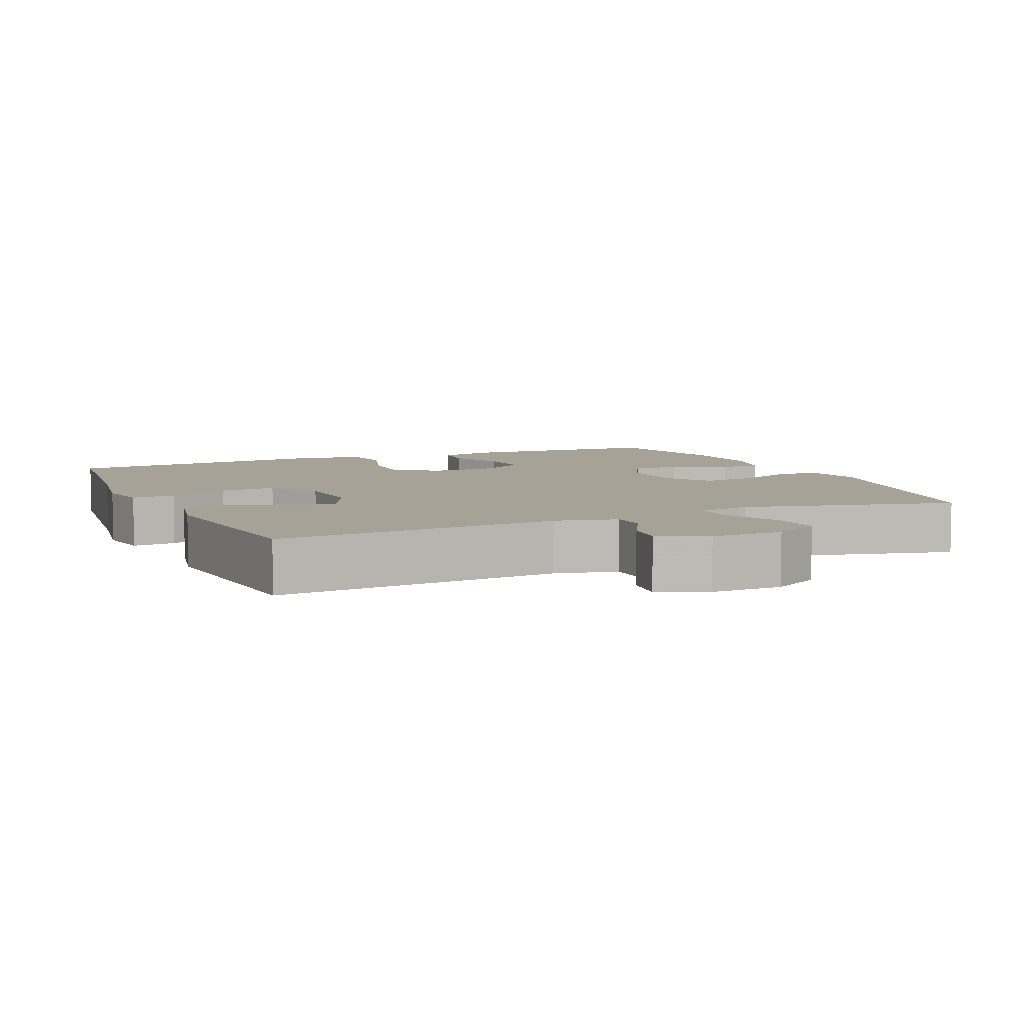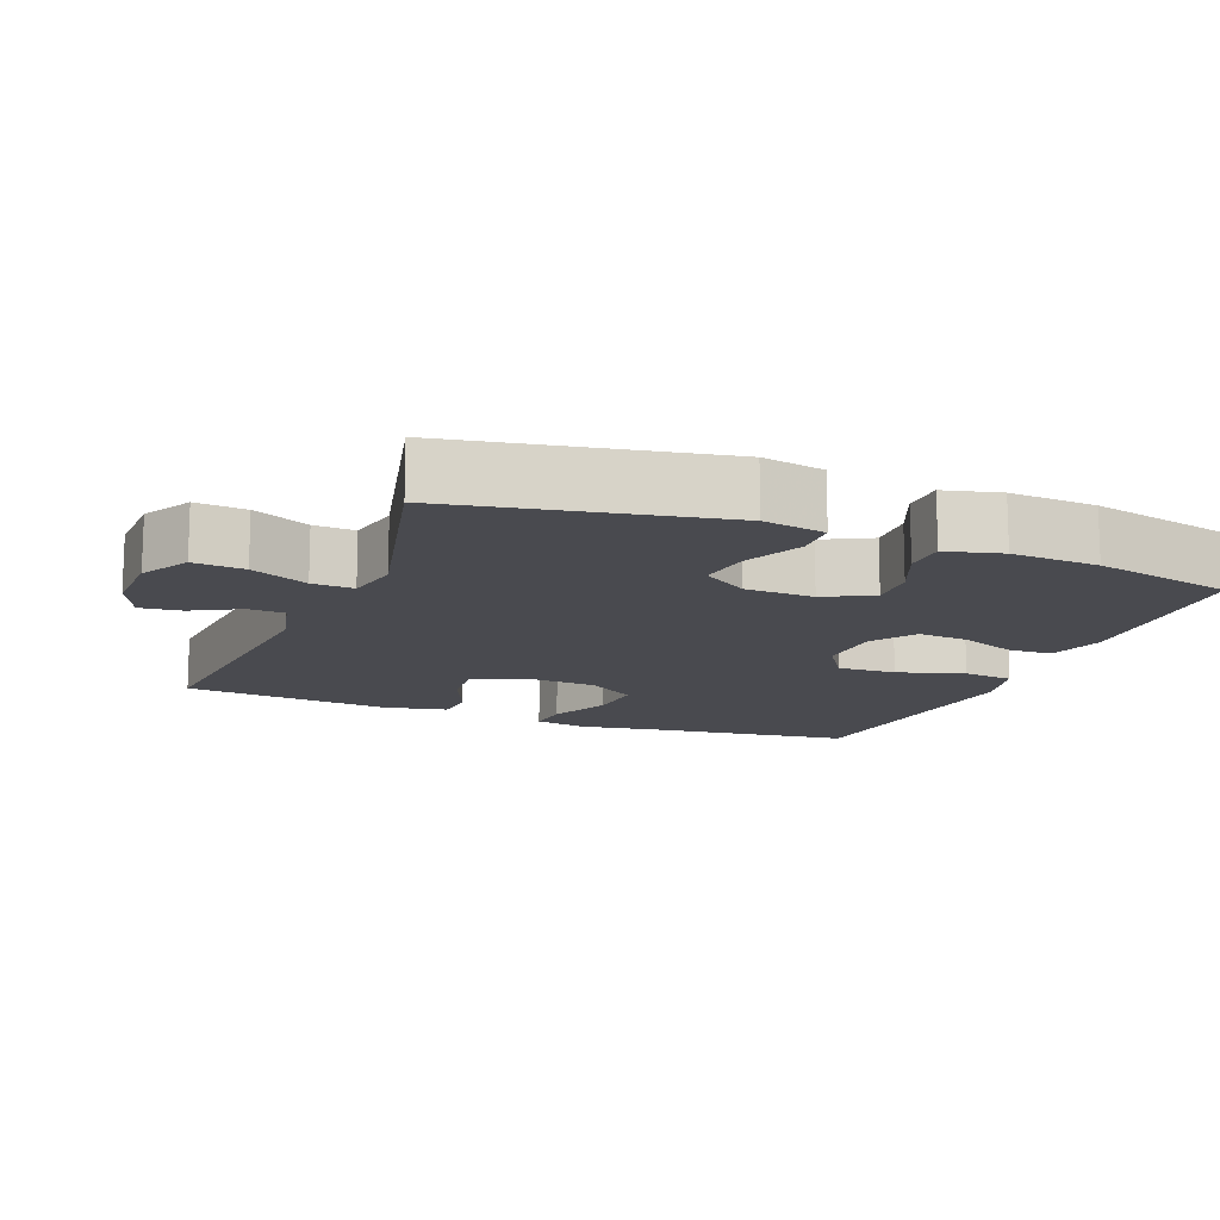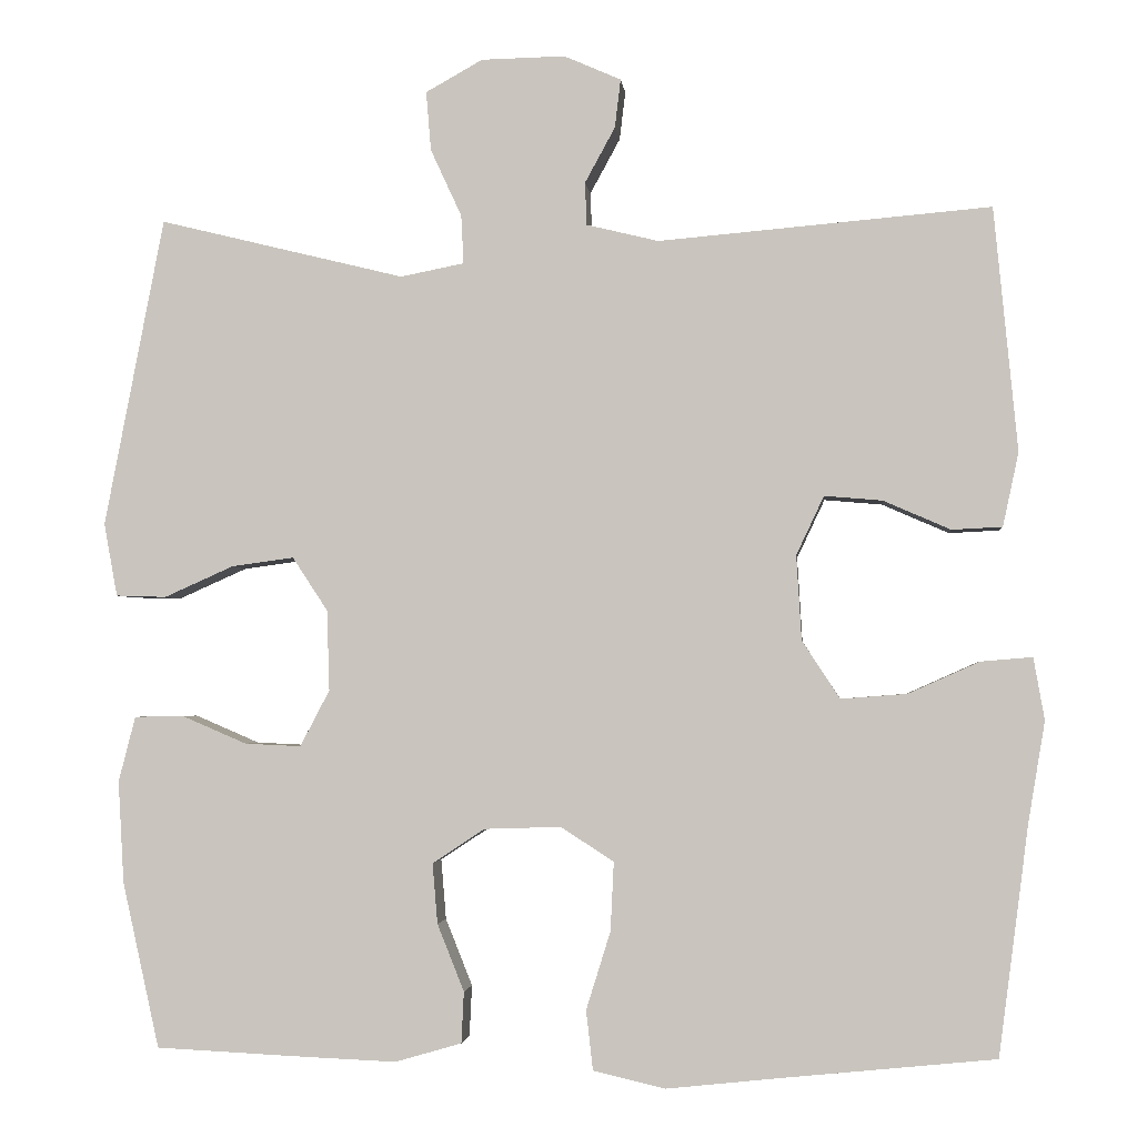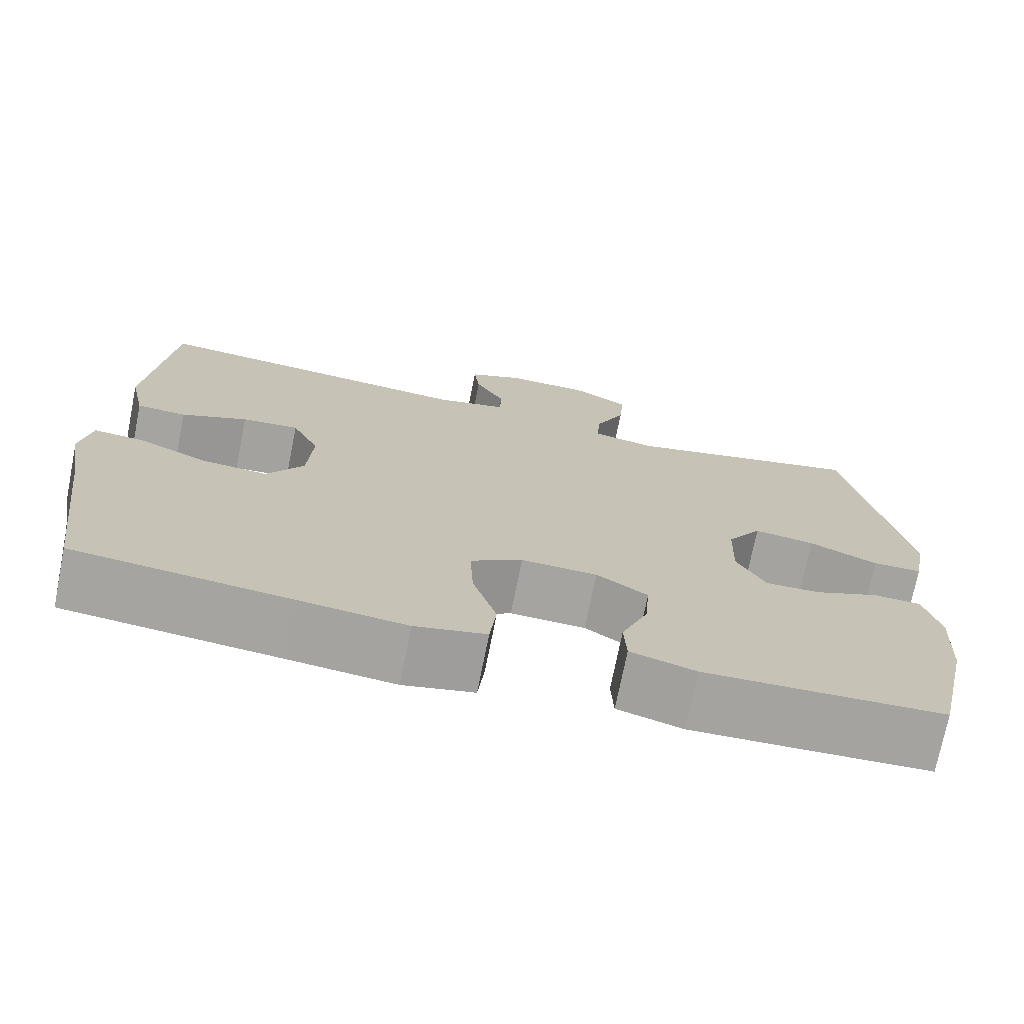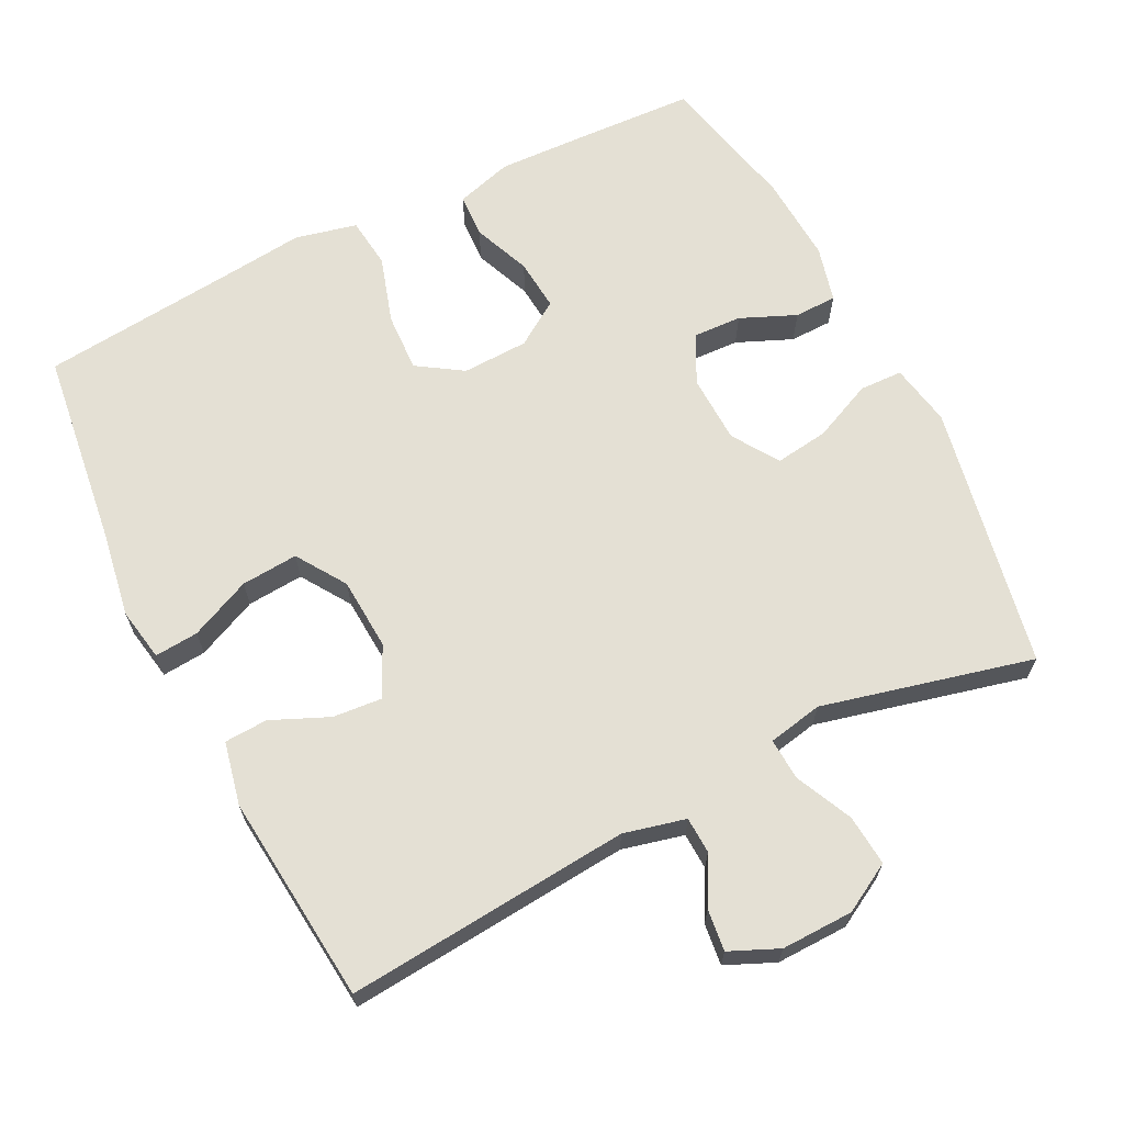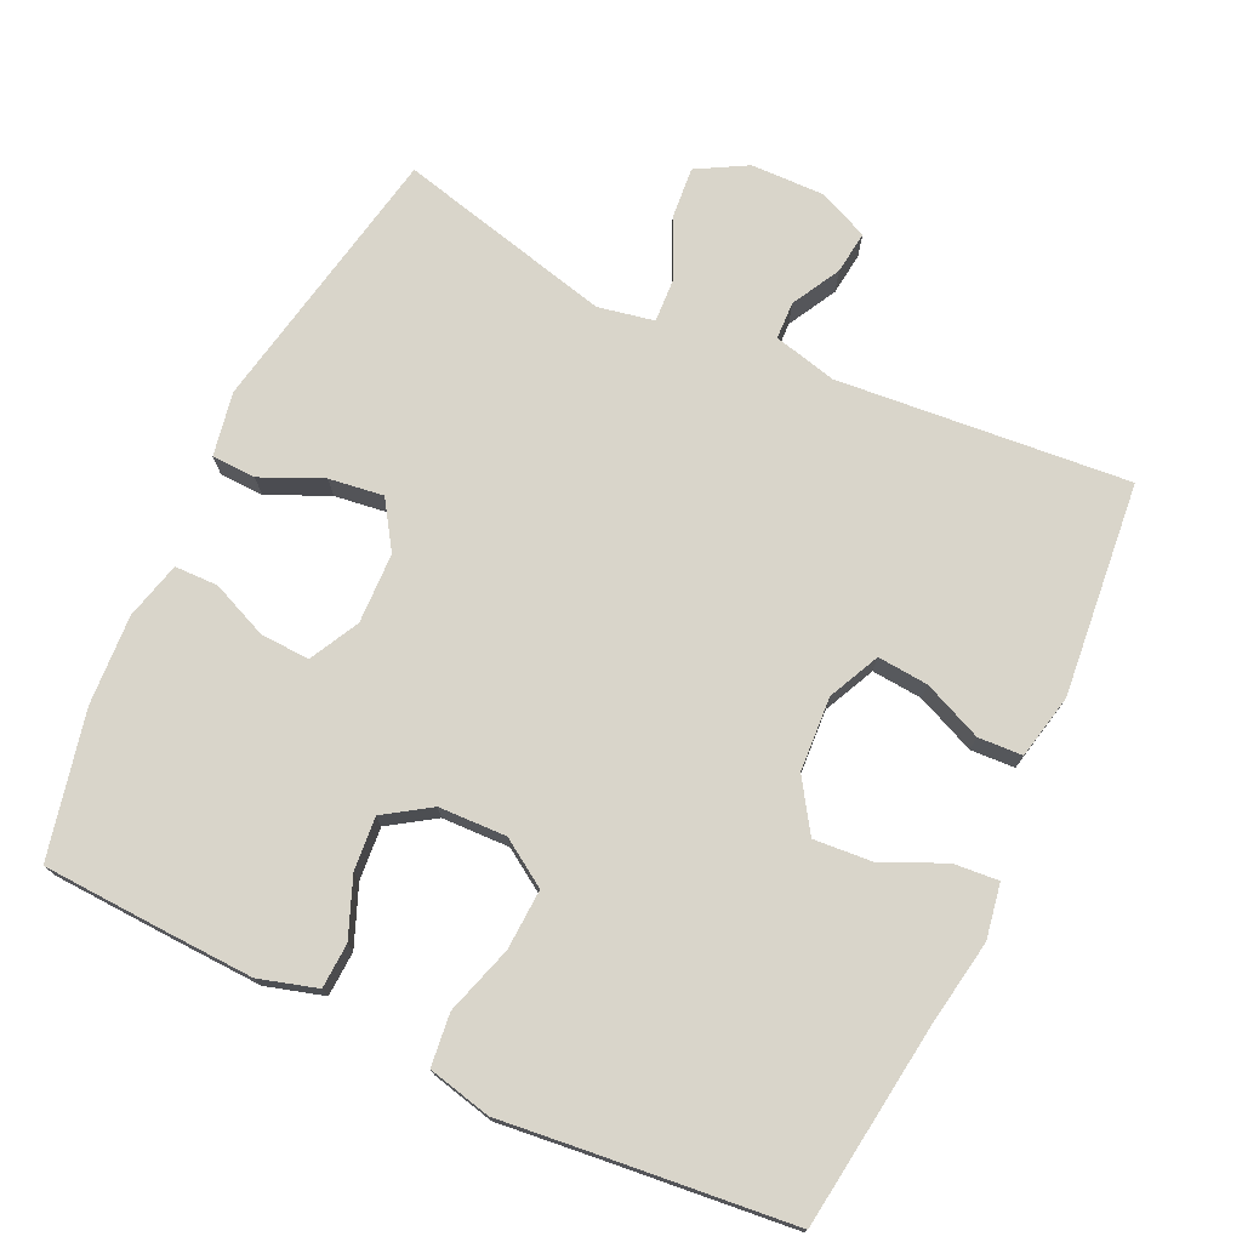
<metadata>
{"format":"obj","ext":"obj","renderer":"f3d","projection":"perspective","resolution":1024,"background":"white","views":[{"elev":6.6,"azim":-23.7,"up":"+Y"},{"elev":-13.6,"azim":68.2,"up":"+Y"},{"elev":-2.6,"azim":-174.2,"up":"+Z"},{"elev":-73.1,"azim":-11.3,"up":"+Z"},{"elev":66.0,"azim":-26.8,"up":"+Y"},{"elev":74.6,"azim":-154.9,"up":"+Y"}]}
</metadata>
<code>
v 0.5 0.07 0.5
v 0.571 0.07 0.131
v 0.555 0.07 0.044
v 0.495 0.07 0.042
v 0.412 0.07 0.079
v 0.338 0.07 0.089
v 0.296 0.07 0.025
v 0.293 0.07 -0.071
v 0.328 0.07 -0.138
v 0.395 0.07 -0.135
v 0.472 0.07 -0.102
v 0.531 0.07 -0.103
v 0.551 0.07 -0.181
v 0.544 0.07 -0.303
v 0.5 0.07 -0.5
v 0.334 0.07 -0.508
v 0.211 0.07 -0.513
v 0.132 0.07 -0.49
v 0.129 0.07 -0.429
v 0.161 0.07 -0.349
v 0.167 0.07 -0.277
v 0.105 0.07 -0.236
v 0.013 0.07 -0.233
v -0.05 0.07 -0.274
v -0.046 0.07 -0.356
v -0.017 0.07 -0.449
v -0.025 0.07 -0.52
v -0.111 0.07 -0.54
v -0.242 0.07 -0.526
v -0.5 0.07 -0.5
v -0.536 0.07 -0.225
v -0.556 0.07 -0.106
v -0.543 0.07 -0.032
v -0.482 0.07 -0.037
v -0.397 0.07 -0.075
v -0.318 0.07 -0.081
v -0.273 0.07 -0.012
v -0.267 0.07 0.089
v -0.3 0.07 0.159
v -0.369 0.07 0.153
v -0.449 0.07 0.118
v -0.509 0.07 0.121
v -0.528 0.07 0.209
v -0.5 0.07 0.5
v -0.104 0.07 0.466
v -0.018 0.07 0.487
v -0.016 0.07 0.538
v -0.052 0.07 0.604
v -0.059 0.07 0.662
v 0.009 0.07 0.692
v 0.109 0.07 0.69
v 0.177 0.07 0.652
v 0.171 0.07 0.581
v 0.134 0.07 0.501
v 0.131 0.07 0.443
v 0.207 0.07 0.428
v 0.5 0 0.5
v 0.571 0 0.131
v 0.555 0 0.044
v 0.495 0 0.042
v 0.412 0 0.079
v 0.338 0 0.089
v 0.296 0 0.025
v 0.293 0 -0.071
v 0.328 0 -0.138
v 0.395 0 -0.135
v 0.472 0 -0.102
v 0.531 0 -0.103
v 0.551 0 -0.181
v 0.544 0 -0.303
v 0.5 0 -0.5
v 0.334 0 -0.508
v 0.211 0 -0.513
v 0.132 0 -0.49
v 0.129 0 -0.429
v 0.161 0 -0.349
v 0.167 0 -0.277
v 0.105 0 -0.236
v 0.013 0 -0.233
v -0.05 0 -0.274
v -0.046 0 -0.356
v -0.017 0 -0.449
v -0.025 0 -0.52
v -0.111 0 -0.54
v -0.242 0 -0.526
v -0.5 0 -0.5
v -0.536 0 -0.225
v -0.556 0 -0.106
v -0.543 0 -0.032
v -0.482 0 -0.037
v -0.397 0 -0.075
v -0.318 0 -0.081
v -0.273 0 -0.012
v -0.267 0 0.089
v -0.3 0 0.159
v -0.369 0 0.153
v -0.449 0 0.118
v -0.509 0 0.121
v -0.528 0 0.209
v -0.5 0 0.5
v -0.104 0 0.466
v -0.018 0 0.487
v -0.016 0 0.538
v -0.052 0 0.604
v -0.059 0 0.662
v 0.009 0 0.692
v 0.109 0 0.69
v 0.177 0 0.652
v 0.171 0 0.581
v 0.134 0 0.501
v 0.131 0 0.443
v 0.207 0 0.428
f 51 52 53 54
f 51 54 55
f 50 51 55
f 47 48 49 50
f 46 47 50 55
f 45 46 55
f 44 45 55 56
f 40 41 42 43
f 39 40 43 44
f 32 33 34 35
f 31 32 35 36
f 29 30 31 36
f 28 29 36 37
f 25 26 27 28
f 24 25 28 37
f 17 18 19 20
f 17 20 21
f 16 17 21
f 15 16 21
f 14 15 21
f 13 14 21 22
f 10 11 12 13
f 9 10 13 22
f 2 3 4 5
f 56 1 2 5
f 56 5 6
f 39 44 56 6
f 38 39 6 7
f 23 24 37 38
f 23 38 7 8
f 8 9 22 23
f 110 109 108 107
f 111 110 107
f 111 107 106
f 106 105 104 103
f 111 106 103 102
f 111 102 101
f 112 111 101 100
f 99 98 97 96
f 100 99 96 95
f 91 90 89 88
f 92 91 88 87
f 92 87 86 85
f 93 92 85 84
f 84 83 82 81
f 93 84 81 80
f 76 75 74 73
f 77 76 73
f 77 73 72
f 77 72 71
f 77 71 70
f 78 77 70 69
f 69 68 67 66
f 78 69 66 65
f 61 60 59 58
f 61 58 57 112
f 62 61 112
f 62 112 100 95
f 63 62 95 94
f 94 93 80 79
f 64 63 94 79
f 79 78 65 64
f 1 57 58 2
f 2 58 59 3
f 3 59 60 4
f 4 60 61 5
f 5 61 62 6
f 6 62 63 7
f 7 63 64 8
f 8 64 65 9
f 9 65 66 10
f 10 66 67 11
f 11 67 68 12
f 12 68 69 13
f 13 69 70 14
f 14 70 71 15
f 15 71 72 16
f 16 72 73 17
f 17 73 74 18
f 18 74 75 19
f 19 75 76 20
f 20 76 77 21
f 21 77 78 22
f 22 78 79 23
f 23 79 80 24
f 24 80 81 25
f 25 81 82 26
f 26 82 83 27
f 27 83 84 28
f 28 84 85 29
f 29 85 86 30
f 30 86 87 31
f 31 87 88 32
f 32 88 89 33
f 33 89 90 34
f 34 90 91 35
f 35 91 92 36
f 36 92 93 37
f 37 93 94 38
f 38 94 95 39
f 39 95 96 40
f 40 96 97 41
f 41 97 98 42
f 42 98 99 43
f 43 99 100 44
f 44 100 101 45
f 45 101 102 46
f 46 102 103 47
f 47 103 104 48
f 48 104 105 49
f 49 105 106 50
f 50 106 107 51
f 51 107 108 52
f 52 108 109 53
f 53 109 110 54
f 54 110 111 55
f 55 111 112 56
f 56 112 57 1

</code>
